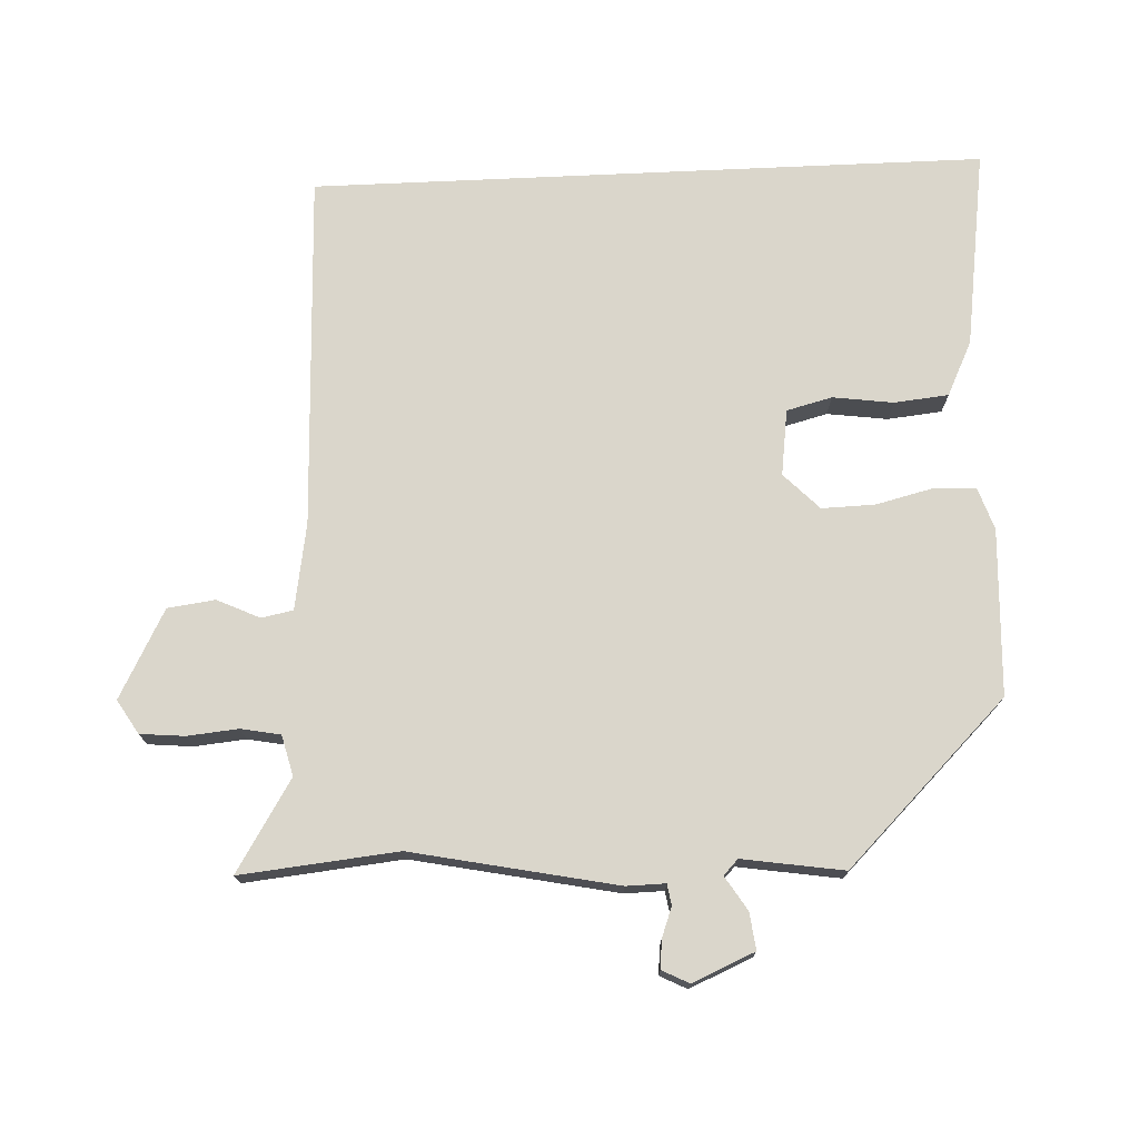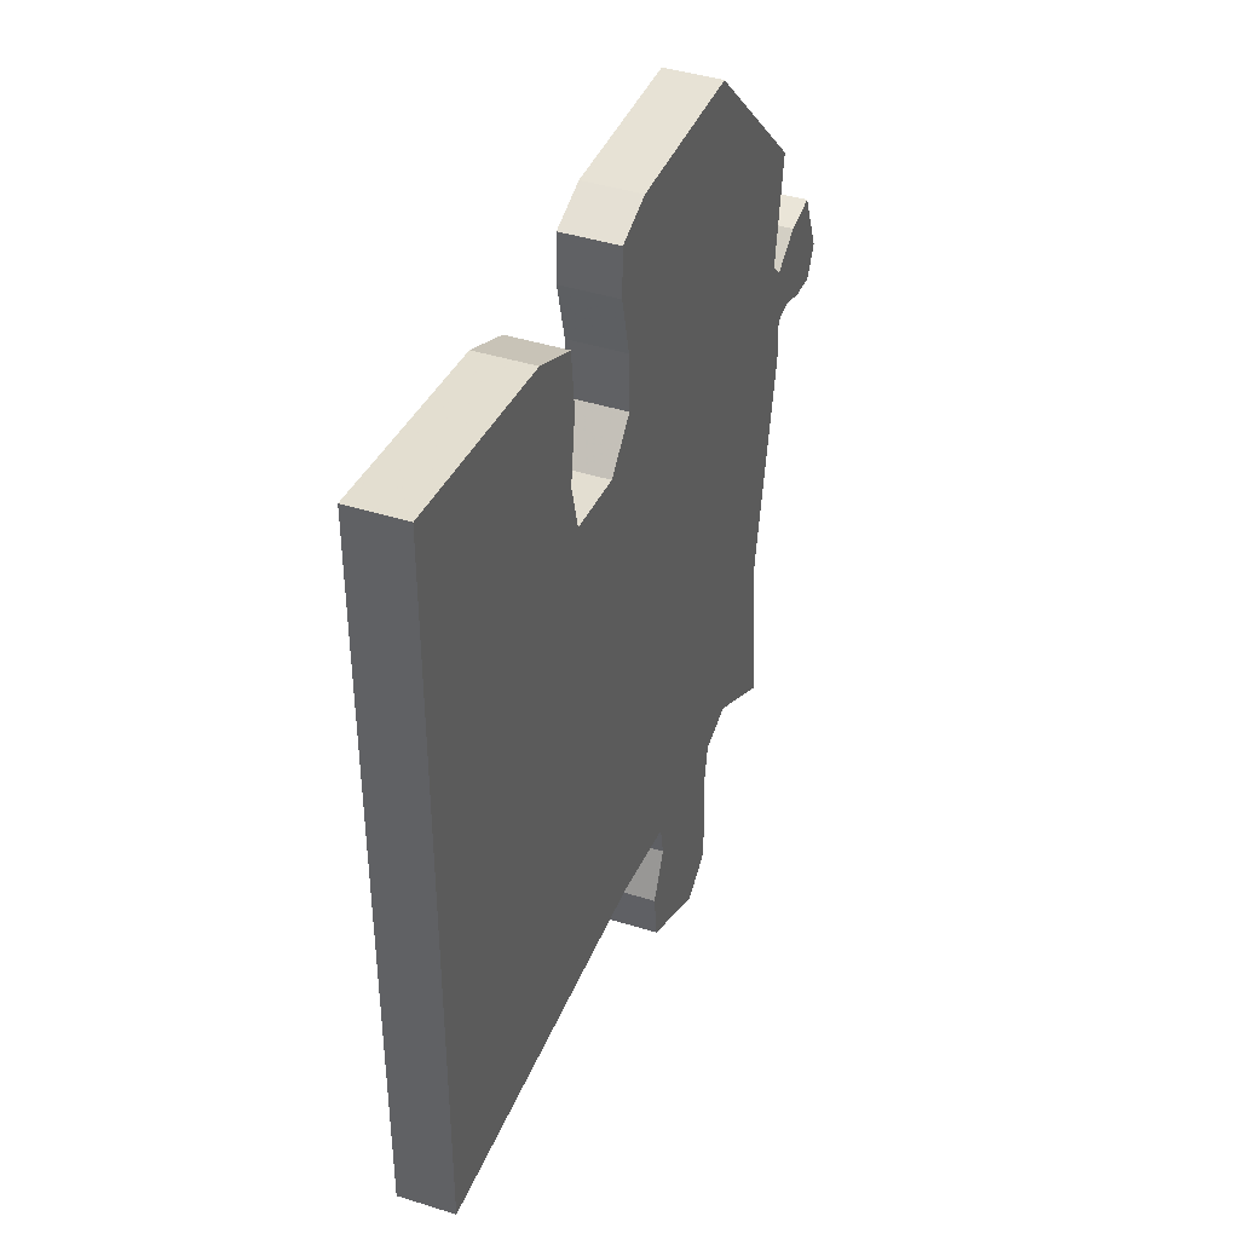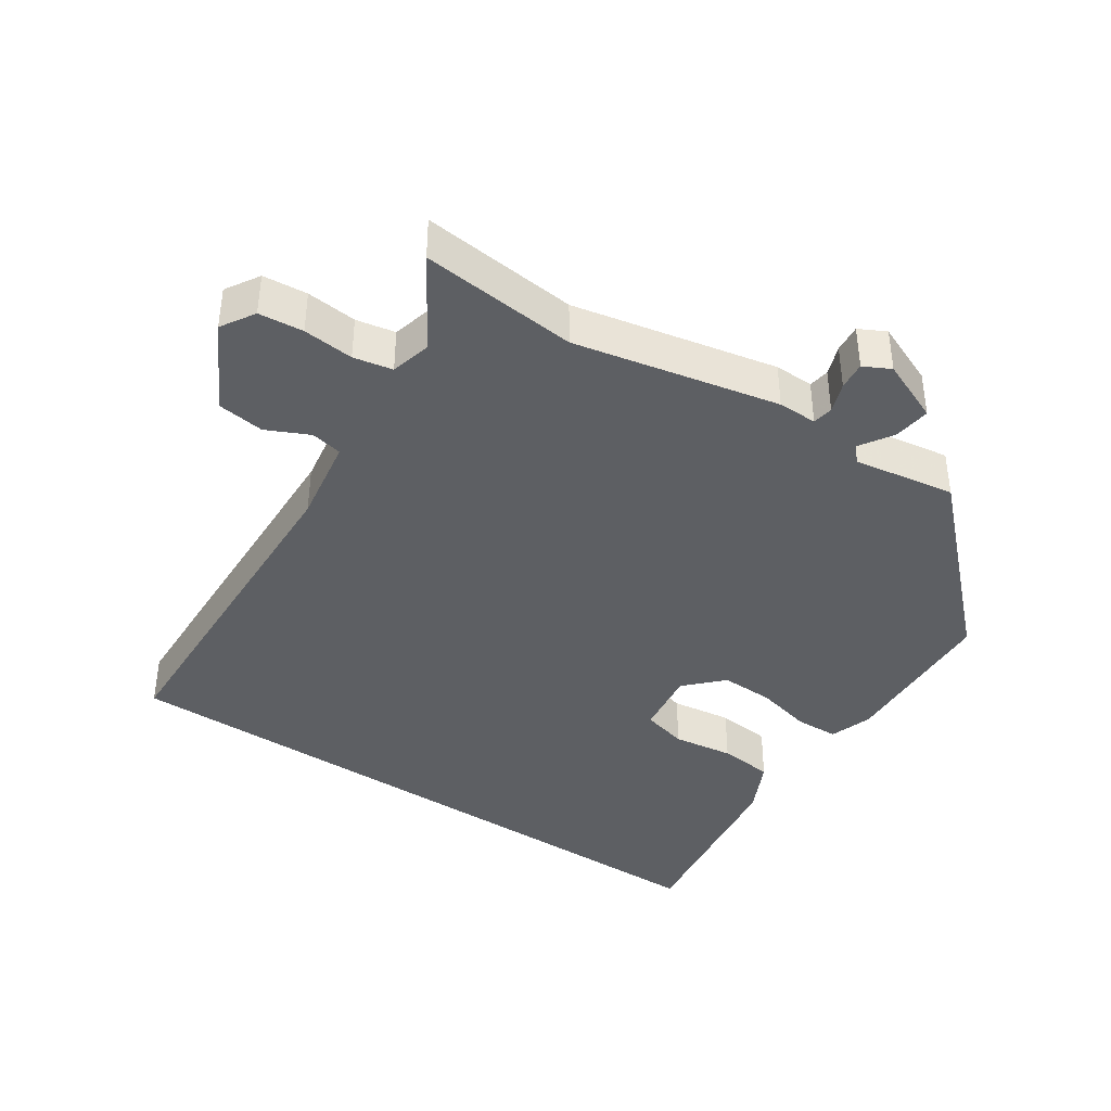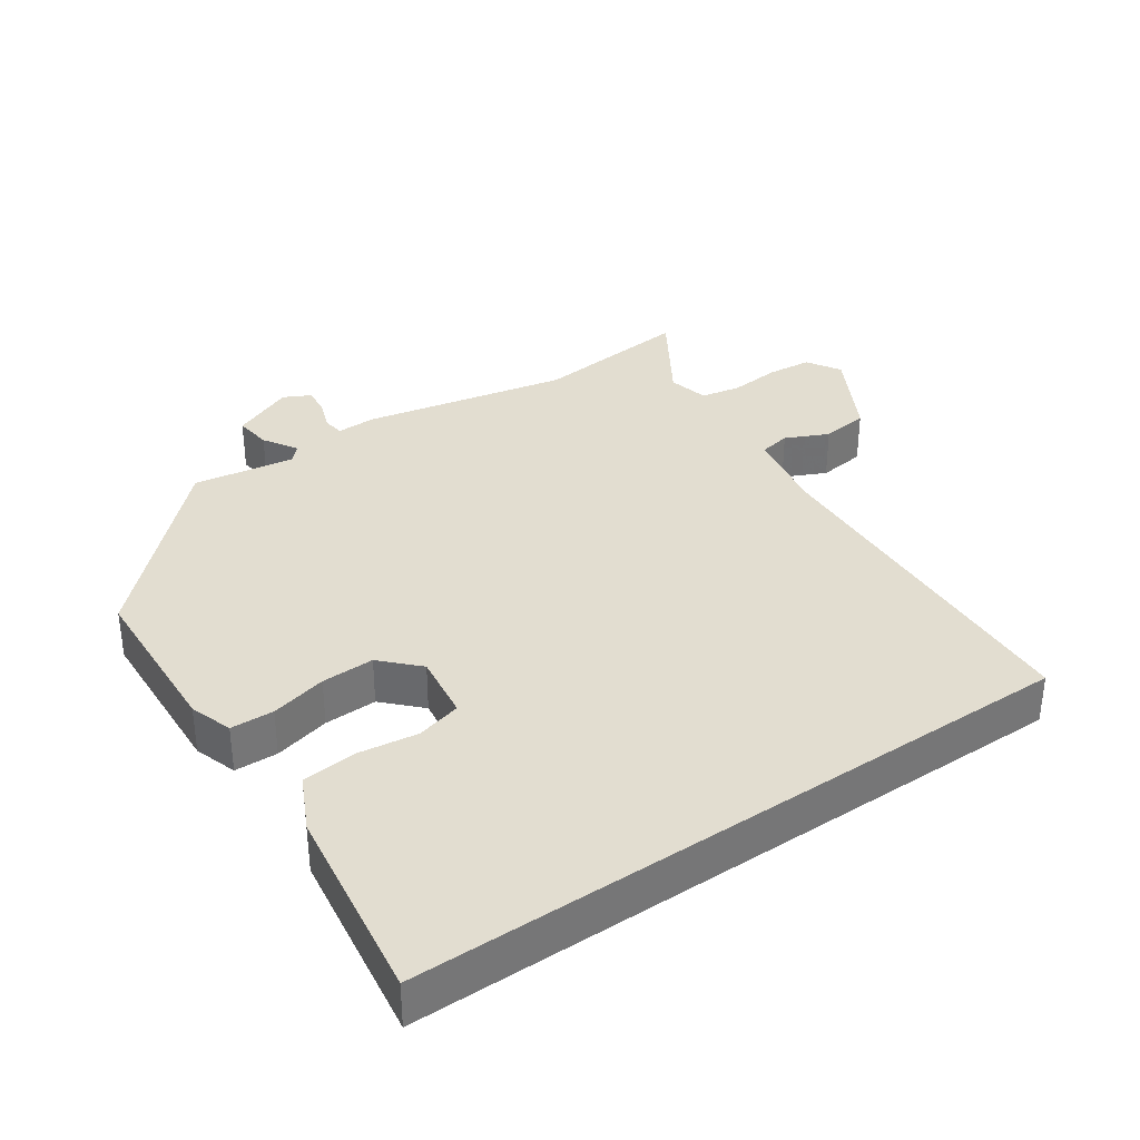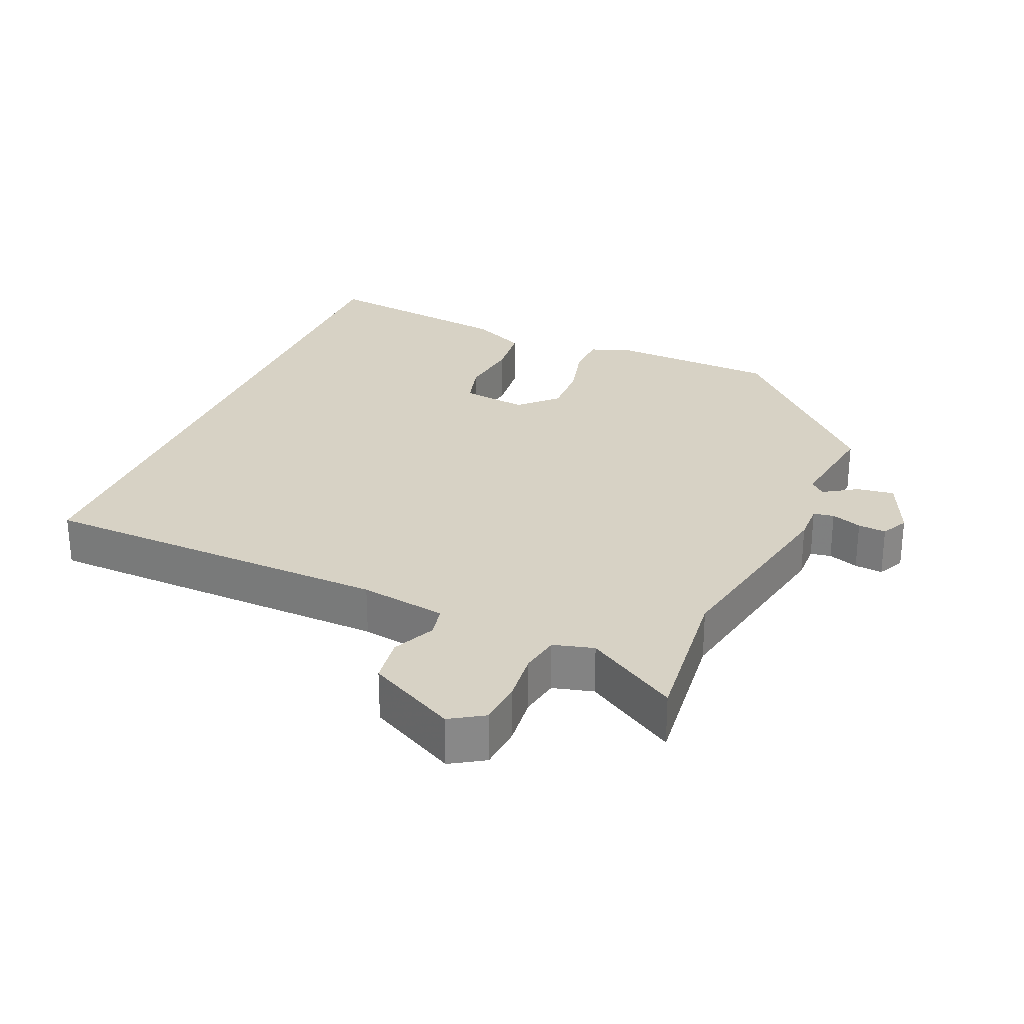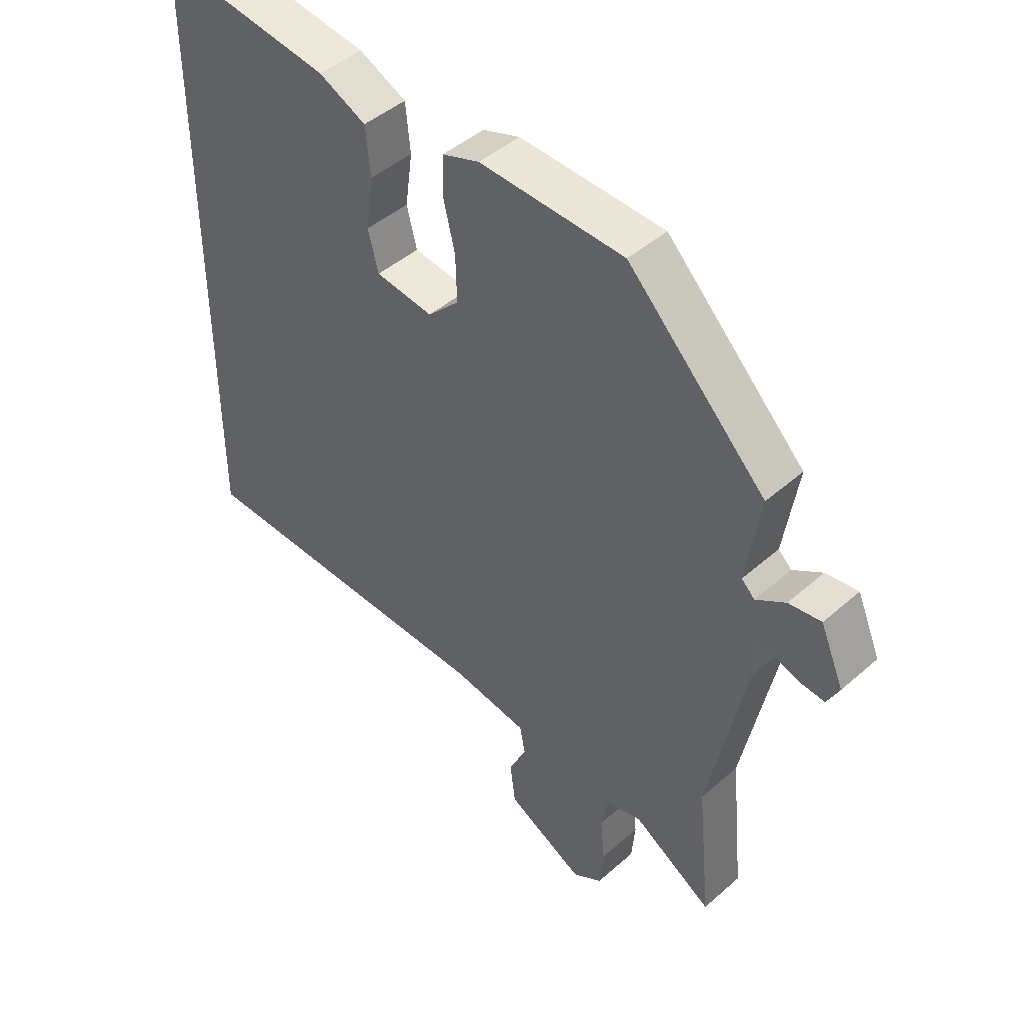
<metadata>
{"format":"obj","ext":"obj","renderer":"f3d","projection":"perspective","resolution":1024,"background":"white","views":[{"elev":74.0,"azim":-92.6,"up":"+Y"},{"elev":42.6,"azim":110.6,"up":"+Z"},{"elev":-40.4,"azim":-123.8,"up":"+Y"},{"elev":35.4,"azim":55.7,"up":"+Y"},{"elev":27.5,"azim":-157.4,"up":"+Y"},{"elev":44.9,"azim":-135.5,"up":"+Z"}]}
</metadata>
<code>
v -0.509 0.07 -0.591
v -0.486 0.07 -0.362
v -0.547 0.07 -0.065
v -0.546 0.07 -0.008
v -0.576 0.07 -0.003
v -0.62 0.07 -0.019
v -0.661 0.07 -0.023
v -0.681 0.07 0.016
v -0.642 0.07 0.107
v -0.588 0.07 0.1
v -0.539 0.07 0.069
v -0.517 0.07 0.09
v -0.54 0.07 0.238
v -0.31 0.07 0.471
v -0.069 0.07 0.482
v -0.007 0.07 0.461
v -0.005 0.07 0.398
v -0.025 0.07 0.316
v -0.027 0.07 0.239
v 0.025 0.07 0.188
v 0.121 0.07 0.201
v 0.138 0.07 0.267
v 0.126 0.07 0.355
v 0.134 0.07 0.434
v 0.213 0.07 0.472
v 0.5 0.07 0.513
v 0.5 0.07 -0.466
v -0.016 0.07 -0.484
v -0.142 0.07 -0.505
v -0.151 0.07 -0.551
v -0.122 0.07 -0.613
v -0.131 0.07 -0.682
v -0.259 0.07 -0.75
v -0.308 0.07 -0.72
v -0.314 0.07 -0.655
v -0.307 0.07 -0.581
v -0.318 0.07 -0.524
v -0.377 0.07 -0.509
v -0.509 0 -0.591
v -0.486 0 -0.362
v -0.547 0 -0.065
v -0.546 0 -0.008
v -0.576 0 -0.003
v -0.62 0 -0.019
v -0.661 0 -0.023
v -0.681 0 0.016
v -0.642 0 0.107
v -0.588 0 0.1
v -0.539 0 0.069
v -0.517 0 0.09
v -0.54 0 0.238
v -0.31 0 0.471
v -0.069 0 0.482
v -0.007 0 0.461
v -0.005 0 0.398
v -0.025 0 0.316
v -0.027 0 0.239
v 0.025 0 0.188
v 0.121 0 0.201
v 0.138 0 0.267
v 0.126 0 0.355
v 0.134 0 0.434
v 0.213 0 0.472
v 0.5 0 0.513
v 0.5 0 -0.466
v -0.016 0 -0.484
v -0.142 0 -0.505
v -0.151 0 -0.551
v -0.122 0 -0.613
v -0.131 0 -0.682
v -0.259 0 -0.75
v -0.308 0 -0.72
v -0.314 0 -0.655
v -0.307 0 -0.581
v -0.318 0 -0.524
v -0.377 0 -0.509
f 33 34 35 36
f 33 36 37
f 30 31 32 33
f 29 30 33 37
f 28 29 37 38
f 26 27 28
f 22 23 24 25
f 21 22 25 26
f 15 16 17 18
f 15 18 19
f 12 13 14 15
f 11 12 15 19
f 8 9 10 11
f 8 11 19 20
f 5 6 7 8
f 4 5 8 20
f 2 3 4 20
f 38 1 2 20
f 21 26 28 38
f 20 21 38
f 74 73 72 71
f 75 74 71
f 71 70 69 68
f 75 71 68 67
f 76 75 67 66
f 66 65 64
f 63 62 61 60
f 64 63 60 59
f 56 55 54 53
f 57 56 53
f 53 52 51 50
f 57 53 50 49
f 49 48 47 46
f 58 57 49 46
f 46 45 44 43
f 58 46 43 42
f 58 42 41 40
f 58 40 39 76
f 76 66 64 59
f 76 59 58
f 1 39 40 2
f 2 40 41 3
f 3 41 42 4
f 4 42 43 5
f 5 43 44 6
f 6 44 45 7
f 7 45 46 8
f 8 46 47 9
f 9 47 48 10
f 10 48 49 11
f 11 49 50 12
f 12 50 51 13
f 13 51 52 14
f 14 52 53 15
f 15 53 54 16
f 16 54 55 17
f 17 55 56 18
f 18 56 57 19
f 19 57 58 20
f 20 58 59 21
f 21 59 60 22
f 22 60 61 23
f 23 61 62 24
f 24 62 63 25
f 25 63 64 26
f 26 64 65 27
f 27 65 66 28
f 28 66 67 29
f 29 67 68 30
f 30 68 69 31
f 31 69 70 32
f 32 70 71 33
f 33 71 72 34
f 34 72 73 35
f 35 73 74 36
f 36 74 75 37
f 37 75 76 38
f 38 76 39 1

</code>
